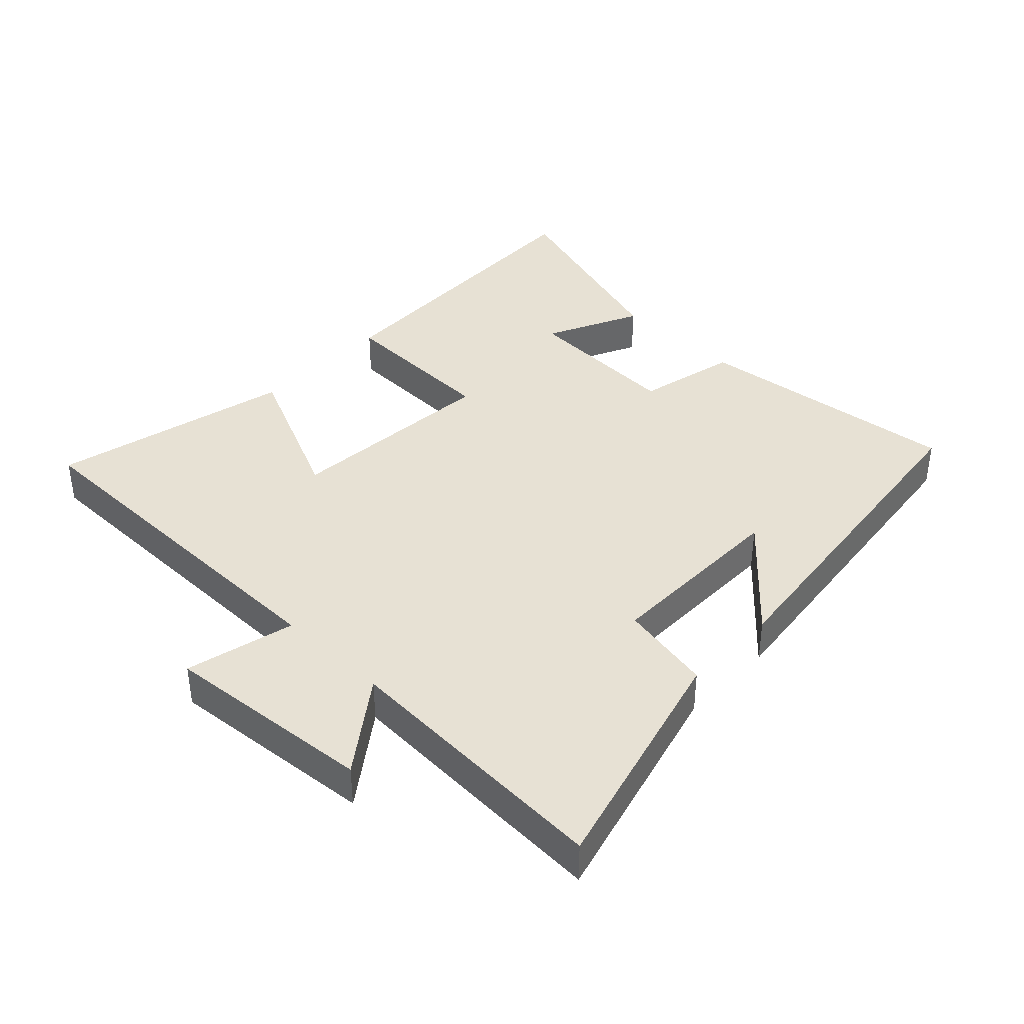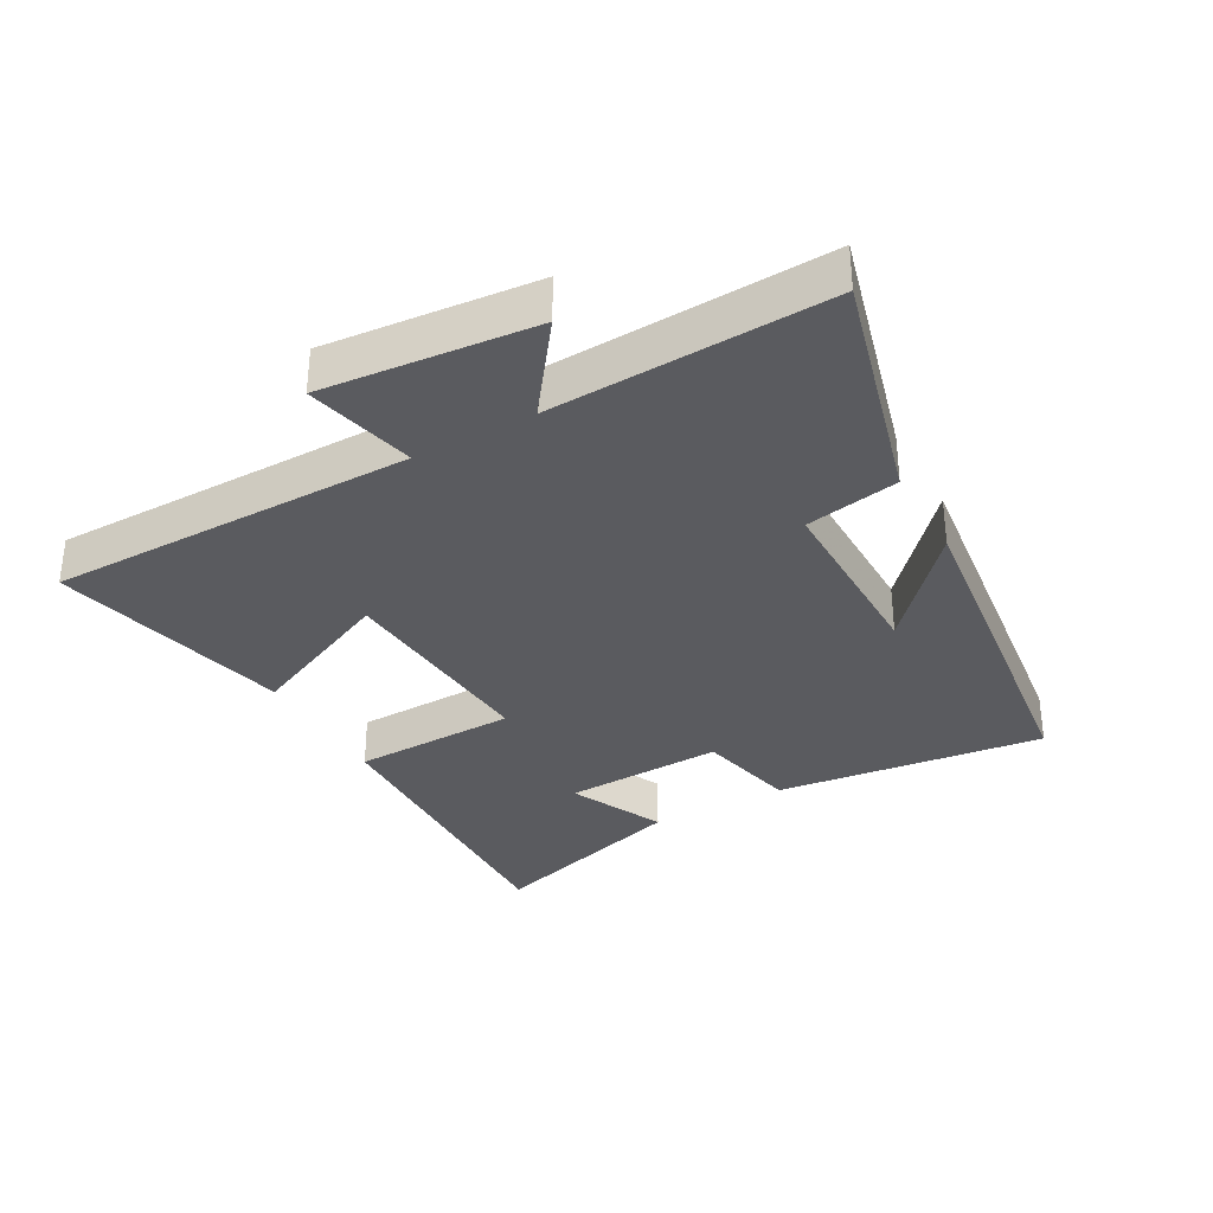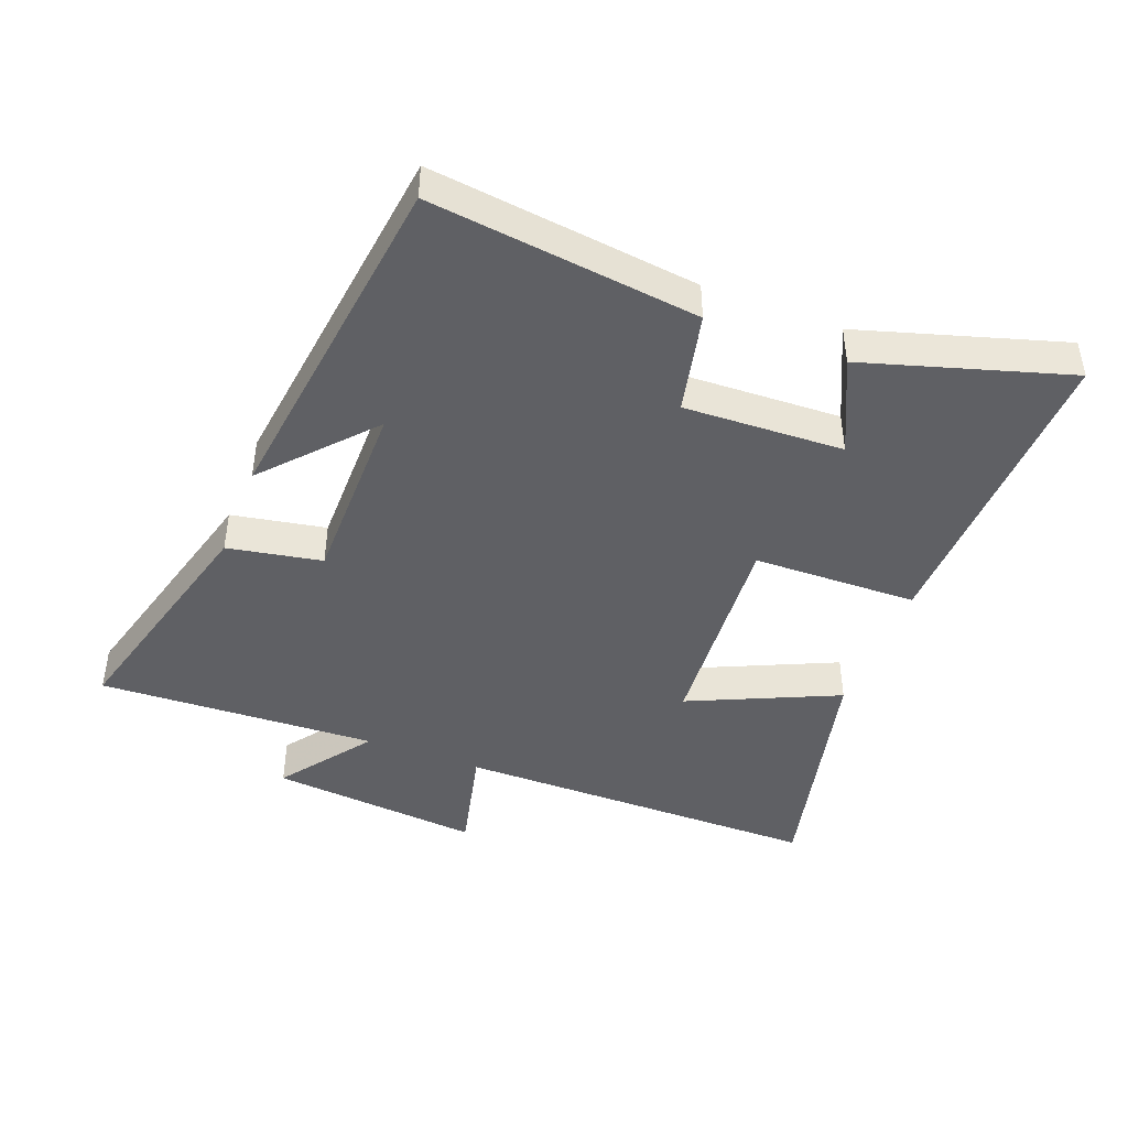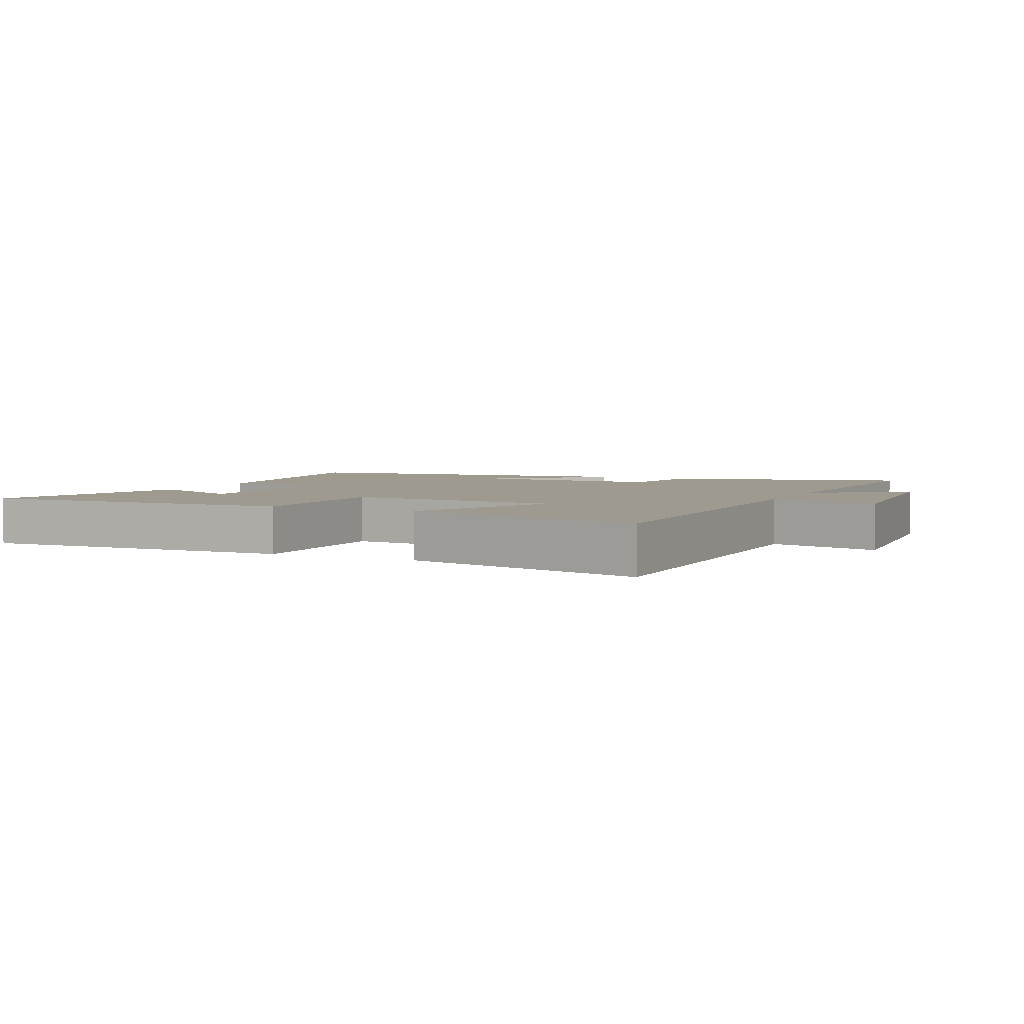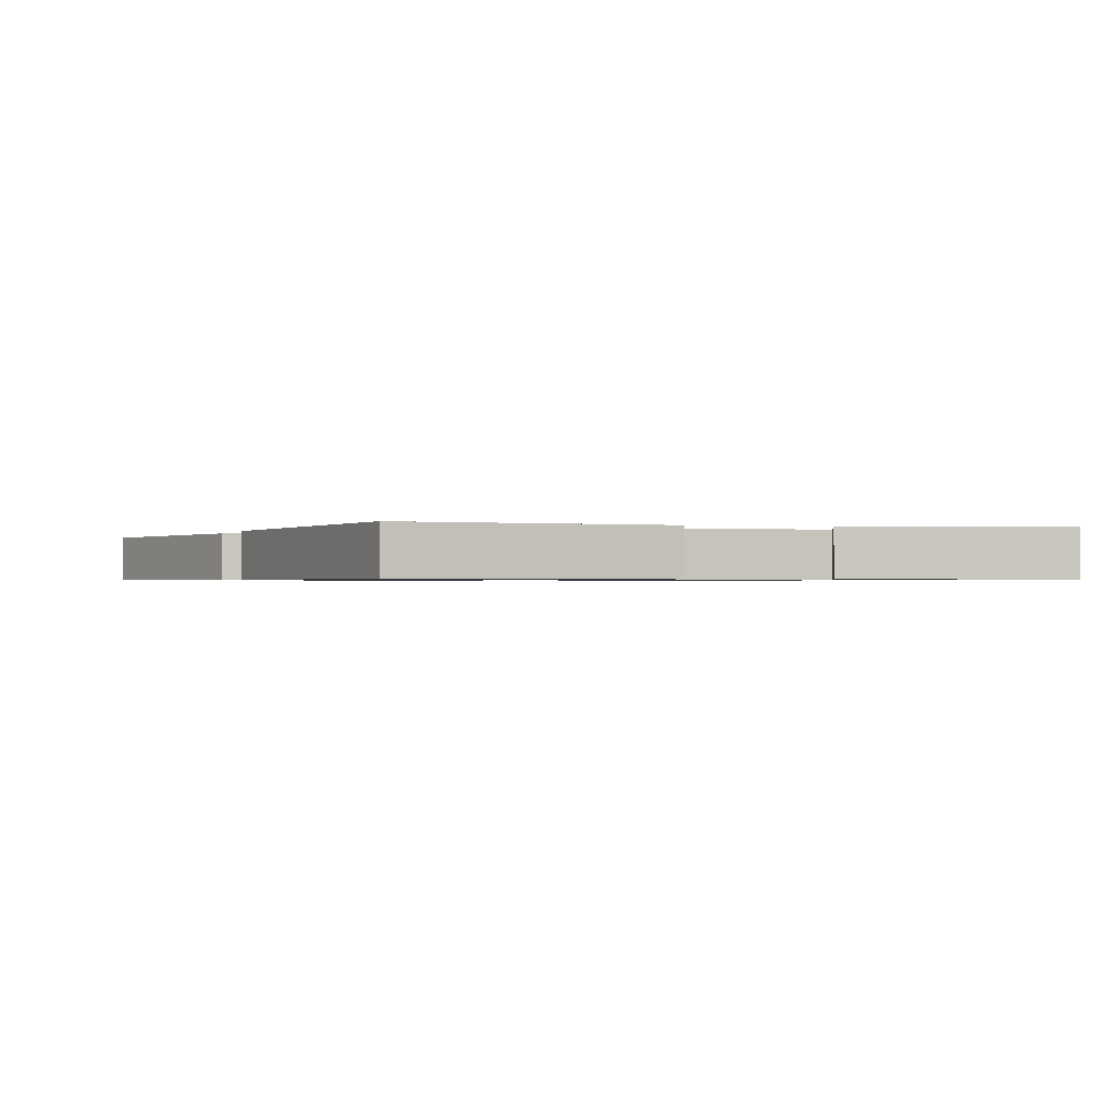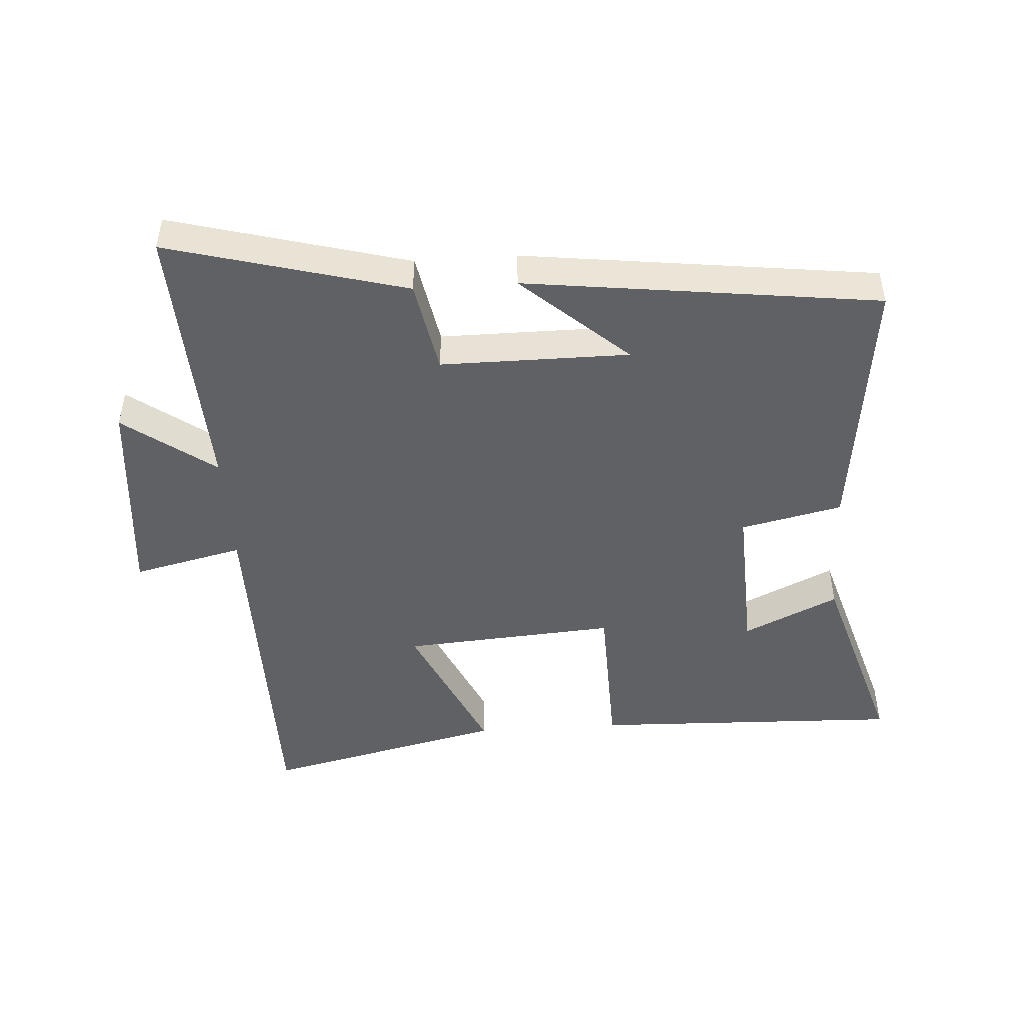
<metadata>
{"format":"obj","ext":"obj","renderer":"f3d","projection":"perspective","resolution":1024,"background":"white","views":[{"elev":39.4,"azim":-46.0,"up":"+Y"},{"elev":-33.5,"azim":-60.8,"up":"+Y"},{"elev":-44.5,"azim":69.0,"up":"+Y"},{"elev":3.9,"azim":-154.7,"up":"+Y"},{"elev":-0.7,"azim":71.4,"up":"+Y"},{"elev":-47.2,"azim":3.8,"up":"+Y"}]}
</metadata>
<code>
v -0.52 0.07 0.6
v -0.153 0.07 0.5
v -0.126 0.07 0.354
v 0.166 0.07 0.354
v 0.003 0.07 0.5
v 0.55 0.07 0.431
v 0.5 0.07 0.014
v 0.343 0.07 -0.021
v 0.353 0.07 -0.269
v 0.5 0.07 -0.2
v 0.595 0.07 -0.516
v 0.111 0.07 -0.5
v 0.105 0.07 -0.245
v -0.227 0.07 -0.269
v -0.123 0.07 -0.5
v -0.498 0.07 -0.587
v -0.5 0.07 -0.017
v -0.671 0.07 -0.057
v -0.641 0.07 0.271
v -0.5 0.07 0.167
v -0.52 0 0.6
v -0.153 0 0.5
v -0.126 0 0.354
v 0.166 0 0.354
v 0.003 0 0.5
v 0.55 0 0.431
v 0.5 0 0.014
v 0.343 0 -0.021
v 0.353 0 -0.269
v 0.5 0 -0.2
v 0.595 0 -0.516
v 0.111 0 -0.5
v 0.105 0 -0.245
v -0.227 0 -0.269
v -0.123 0 -0.5
v -0.498 0 -0.587
v -0.5 0 -0.017
v -0.671 0 -0.057
v -0.641 0 0.271
v -0.5 0 0.167
f 17 18 19 20
f 16 17 20
f 15 16 20
f 14 15 20
f 13 14 20 1
f 11 12 13
f 9 10 11
f 9 11 13 1
f 6 7 8
f 4 5 6
f 4 6 8
f 3 4 8 9
f 1 2 3
f 1 3 9
f 40 39 38 37
f 40 37 36
f 40 36 35
f 40 35 34
f 21 40 34 33
f 33 32 31
f 31 30 29
f 21 33 31 29
f 28 27 26
f 26 25 24
f 28 26 24
f 29 28 24 23
f 23 22 21
f 29 23 21
f 1 21 22 2
f 2 22 23 3
f 3 23 24 4
f 4 24 25 5
f 5 25 26 6
f 6 26 27 7
f 7 27 28 8
f 8 28 29 9
f 9 29 30 10
f 10 30 31 11
f 11 31 32 12
f 12 32 33 13
f 13 33 34 14
f 14 34 35 15
f 15 35 36 16
f 16 36 37 17
f 17 37 38 18
f 18 38 39 19
f 19 39 40 20
f 20 40 21 1

</code>
